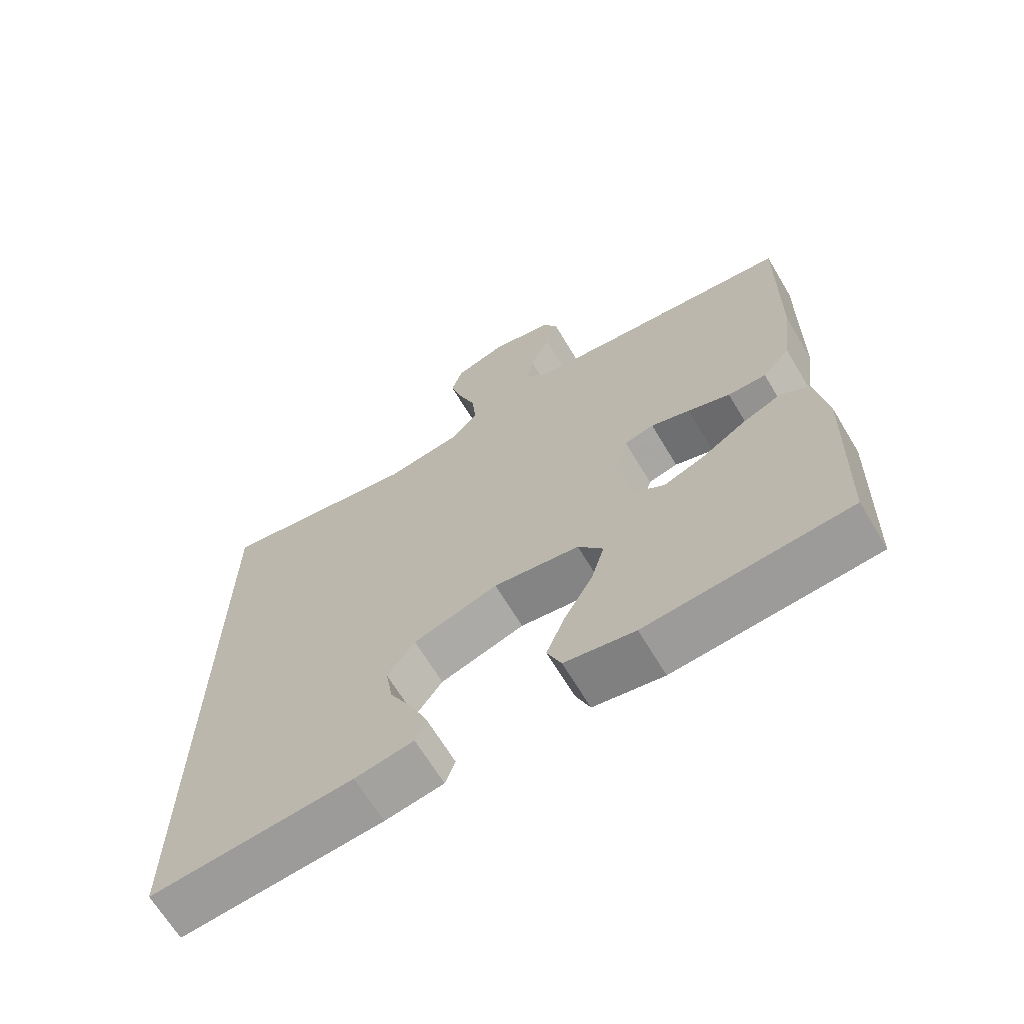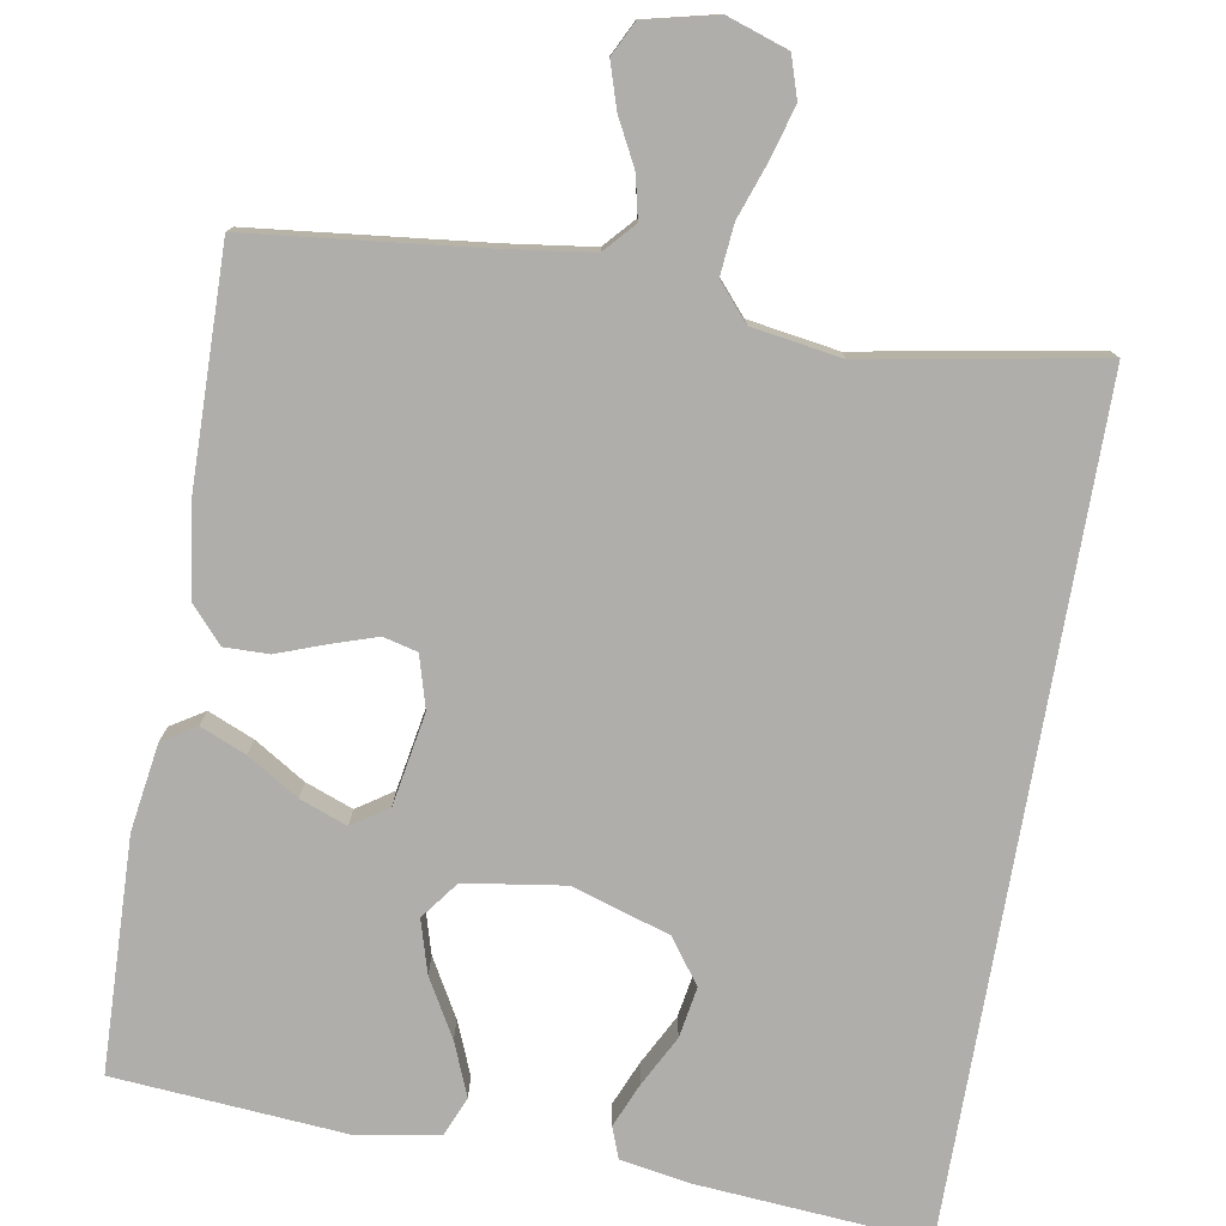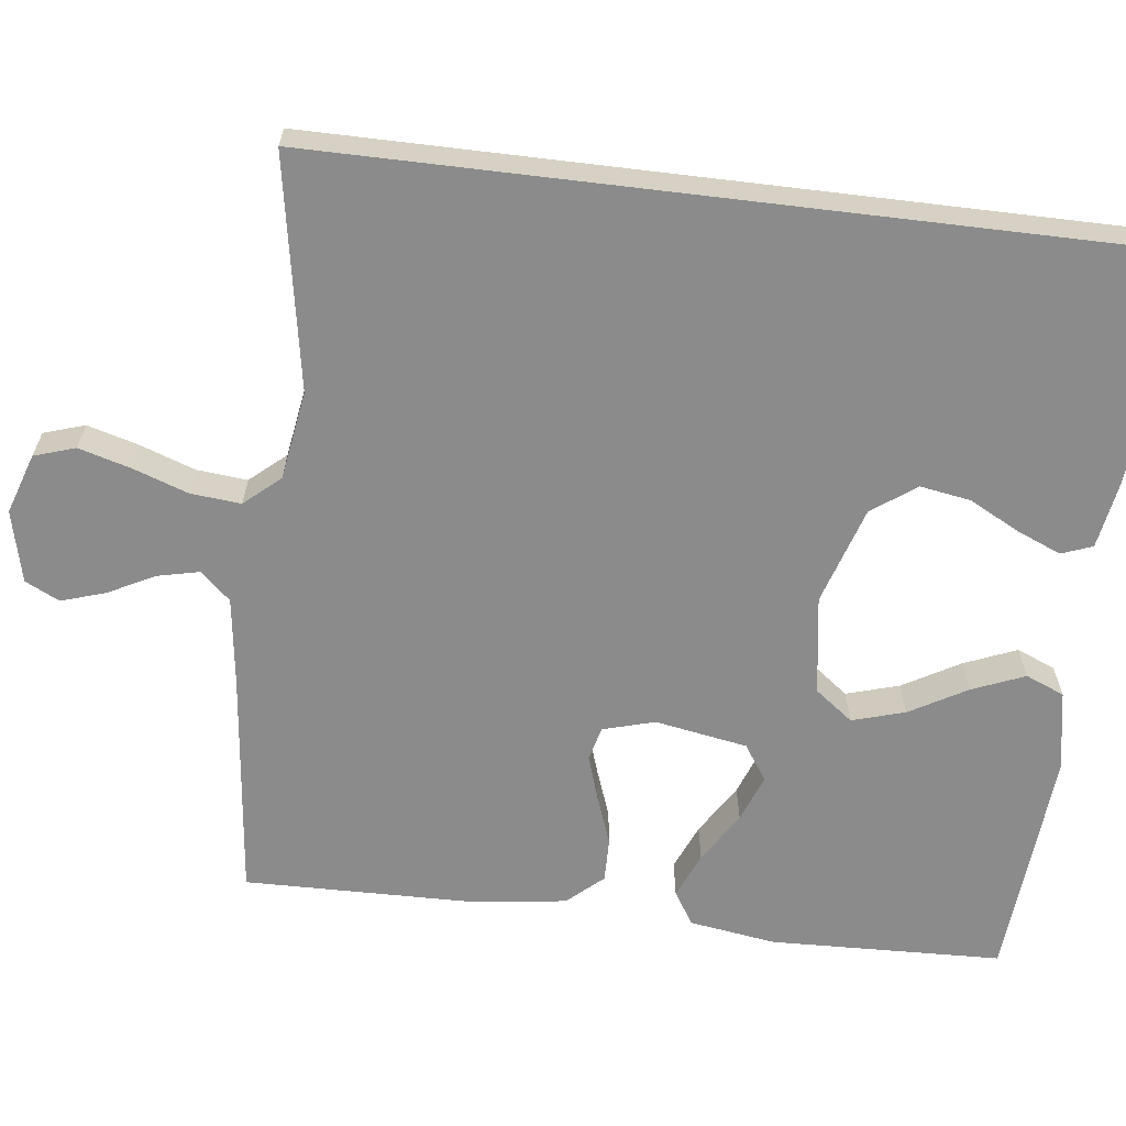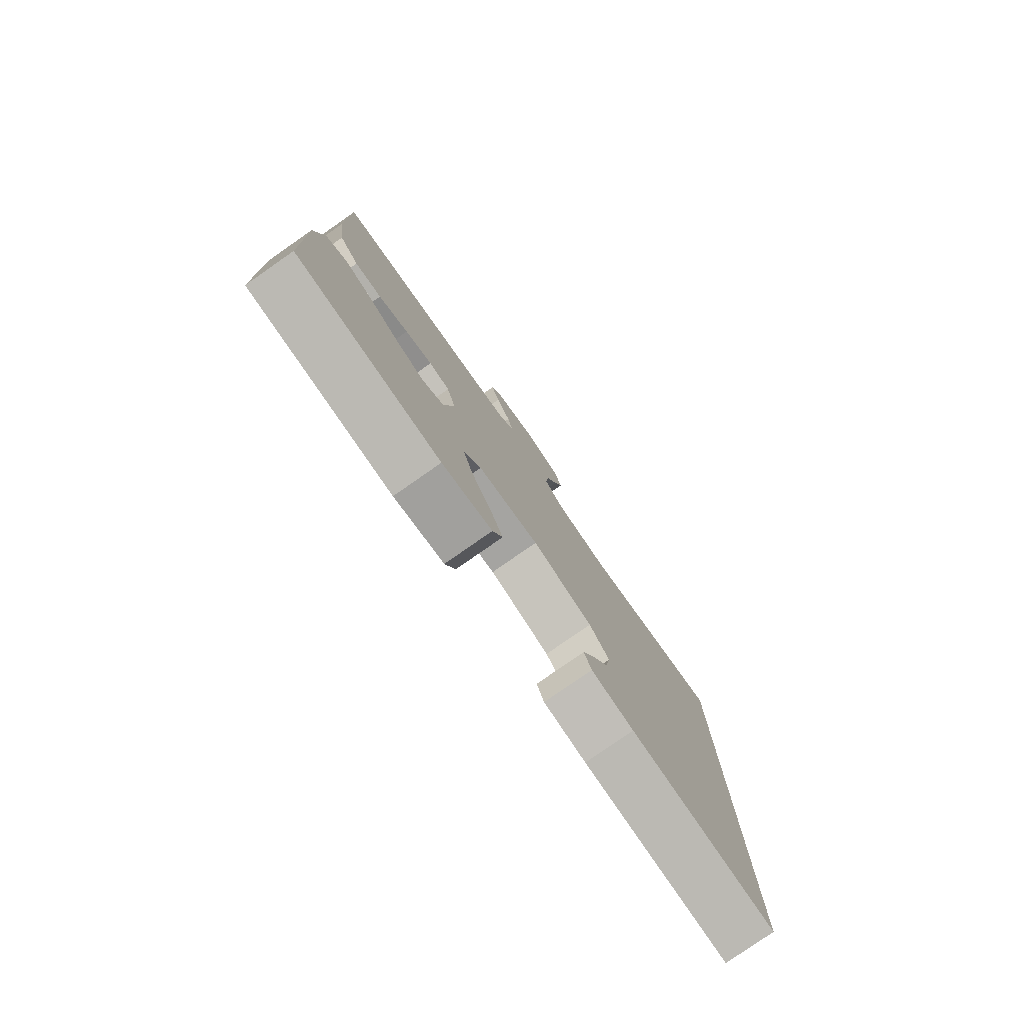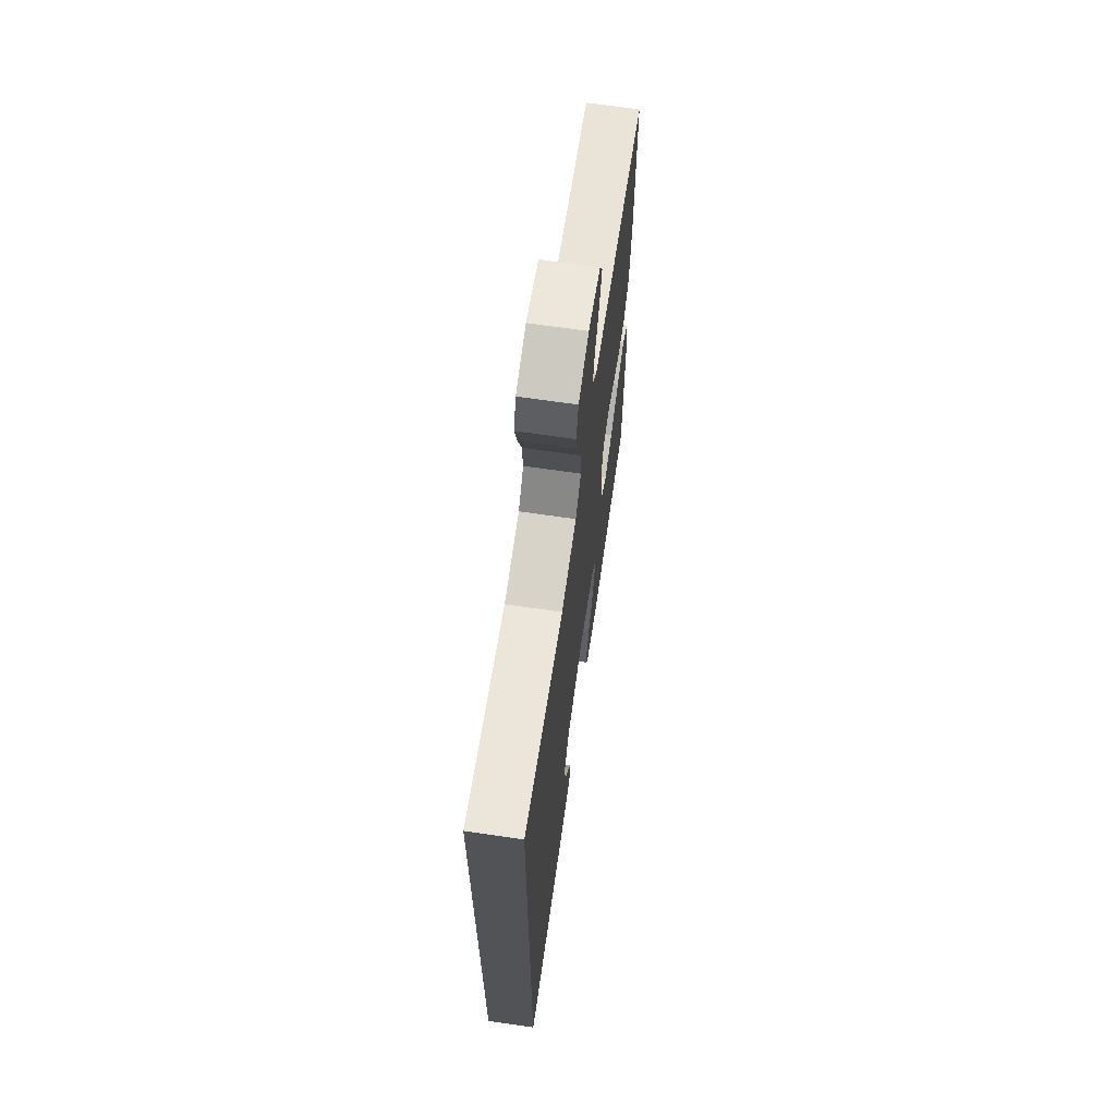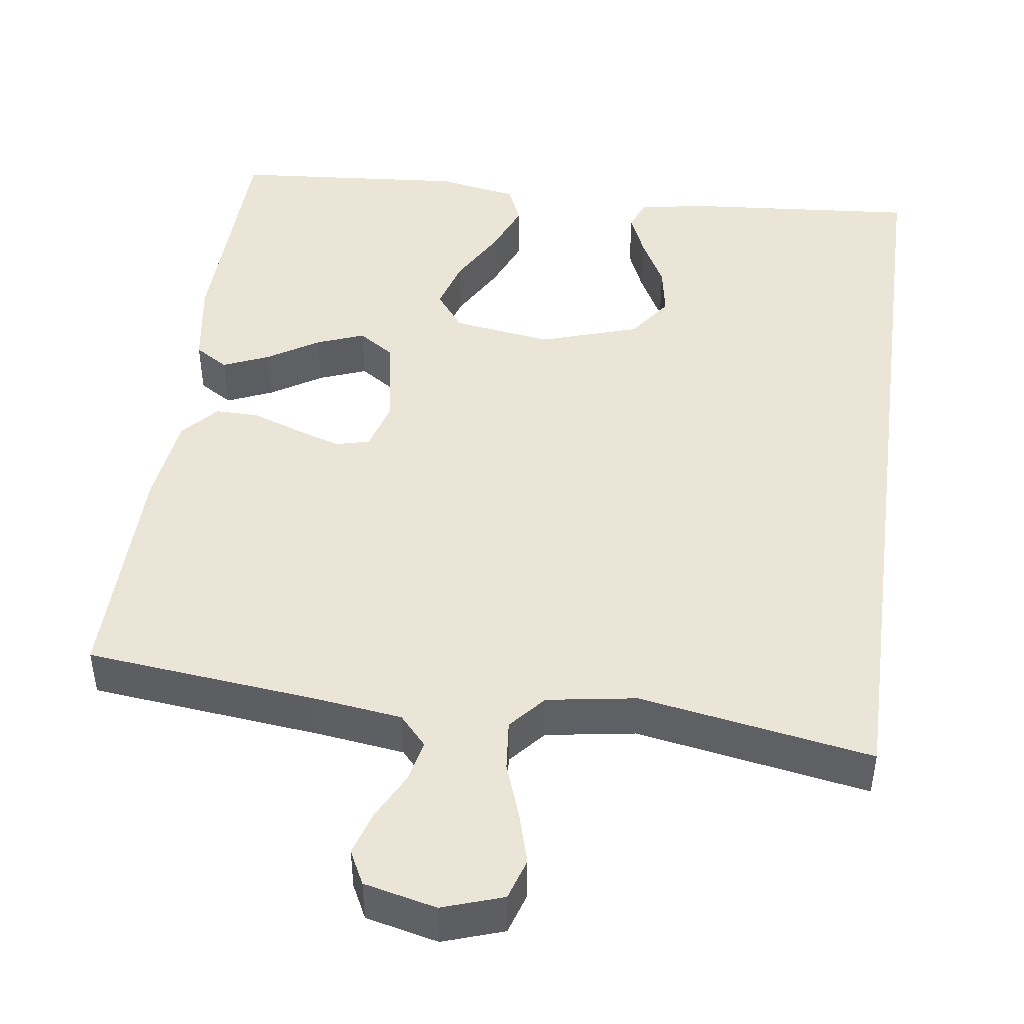
<metadata>
{"format":"obj","ext":"obj","renderer":"f3d","projection":"perspective","resolution":1024,"background":"white","views":[{"elev":-67.0,"azim":-149.0,"up":"+Z"},{"elev":-77.7,"azim":-9.8,"up":"+Y"},{"elev":-63.9,"azim":83.1,"up":"+Y"},{"elev":-79.7,"azim":-55.1,"up":"+Z"},{"elev":67.7,"azim":98.3,"up":"+Z"},{"elev":45.8,"azim":7.7,"up":"+Y"}]}
</metadata>
<code>
v 0.5 0.07 0.531
v 0.5 0.07 -0.54
v 0.2 0.07 -0.516
v 0.113 0.07 -0.501
v 0.098 0.07 -0.461
v 0.122 0.07 -0.404
v 0.156 0.07 -0.339
v 0.167 0.07 -0.274
v 0.126 0.07 -0.217
v 0 0.07 -0.177
v -0.128 0.07 -0.196
v -0.165 0.07 -0.245
v -0.145 0.07 -0.313
v -0.103 0.07 -0.387
v -0.075 0.07 -0.455
v -0.096 0.07 -0.505
v -0.2 0.07 -0.524
v -0.5 0.07 -0.5
v -0.51 0.07 -0.2
v -0.493 0.07 -0.088
v -0.45 0.07 -0.061
v -0.391 0.07 -0.086
v -0.325 0.07 -0.127
v -0.264 0.07 -0.15
v -0.218 0.07 -0.119
v -0.197 0.07 0
v -0.216 0.07 0.067
v -0.26 0.07 0.078
v -0.318 0.07 0.059
v -0.381 0.07 0.036
v -0.438 0.07 0.035
v -0.479 0.07 0.081
v -0.495 0.07 0.2
v -0.5 0.07 0.5
v -0.2 0.07 0.533
v -0.089 0.07 0.548
v -0.054 0.07 0.587
v -0.066 0.07 0.641
v -0.097 0.07 0.701
v -0.115 0.07 0.758
v -0.093 0.07 0.802
v 0 0.07 0.824
v 0.078 0.07 0.798
v 0.095 0.07 0.745
v 0.076 0.07 0.678
v 0.051 0.07 0.607
v 0.045 0.07 0.542
v 0.085 0.07 0.496
v 0.2 0.07 0.478
v 0.5 0 0.531
v 0.5 0 -0.54
v 0.2 0 -0.516
v 0.113 0 -0.501
v 0.098 0 -0.461
v 0.122 0 -0.404
v 0.156 0 -0.339
v 0.167 0 -0.274
v 0.126 0 -0.217
v 0 0 -0.177
v -0.128 0 -0.196
v -0.165 0 -0.245
v -0.145 0 -0.313
v -0.103 0 -0.387
v -0.075 0 -0.455
v -0.096 0 -0.505
v -0.2 0 -0.524
v -0.5 0 -0.5
v -0.51 0 -0.2
v -0.493 0 -0.088
v -0.45 0 -0.061
v -0.391 0 -0.086
v -0.325 0 -0.127
v -0.264 0 -0.15
v -0.218 0 -0.119
v -0.197 0 0
v -0.216 0 0.067
v -0.26 0 0.078
v -0.318 0 0.059
v -0.381 0 0.036
v -0.438 0 0.035
v -0.479 0 0.081
v -0.495 0 0.2
v -0.5 0 0.5
v -0.2 0 0.533
v -0.089 0 0.548
v -0.054 0 0.587
v -0.066 0 0.641
v -0.097 0 0.701
v -0.115 0 0.758
v -0.093 0 0.802
v 0 0 0.824
v 0.078 0 0.798
v 0.095 0 0.745
v 0.076 0 0.678
v 0.051 0 0.607
v 0.045 0 0.542
v 0.085 0 0.496
v 0.2 0 0.478
f 44 45 46
f 43 44 46
f 42 43 46
f 41 42 46
f 40 41 46
f 39 40 46
f 38 39 46
f 37 38 46 47
f 36 37 47 48
f 33 34 35
f 32 33 35
f 31 32 35
f 30 31 35
f 29 30 35
f 35 36 48
f 29 35 48
f 28 29 48
f 21 22 23
f 20 21 23
f 19 20 23
f 18 19 23
f 17 18 23
f 16 17 23
f 15 16 23
f 14 15 23
f 13 14 23
f 12 13 23 24
f 11 12 24 25
f 5 6 7
f 4 5 7
f 3 4 7
f 2 3 7
f 2 7 8
f 2 8 9
f 1 2 9
f 49 1 9
f 27 28 48 49
f 49 9 10
f 27 49 10
f 26 27 10
f 10 11 25 26
f 95 94 93
f 95 93 92
f 95 92 91
f 95 91 90
f 95 90 89
f 95 89 88
f 95 88 87
f 96 95 87 86
f 97 96 86 85
f 84 83 82
f 84 82 81
f 84 81 80
f 84 80 79
f 84 79 78
f 97 85 84
f 97 84 78
f 97 78 77
f 72 71 70
f 72 70 69
f 72 69 68
f 72 68 67
f 72 67 66
f 72 66 65
f 72 65 64
f 72 64 63
f 72 63 62
f 73 72 62 61
f 74 73 61 60
f 56 55 54
f 56 54 53
f 56 53 52
f 56 52 51
f 57 56 51
f 58 57 51
f 58 51 50
f 58 50 98
f 98 97 77 76
f 59 58 98
f 59 98 76
f 59 76 75
f 75 74 60 59
f 1 50 51 2
f 2 51 52 3
f 3 52 53 4
f 4 53 54 5
f 5 54 55 6
f 6 55 56 7
f 7 56 57 8
f 8 57 58 9
f 9 58 59 10
f 10 59 60 11
f 11 60 61 12
f 12 61 62 13
f 13 62 63 14
f 14 63 64 15
f 15 64 65 16
f 16 65 66 17
f 17 66 67 18
f 18 67 68 19
f 19 68 69 20
f 20 69 70 21
f 21 70 71 22
f 22 71 72 23
f 23 72 73 24
f 24 73 74 25
f 25 74 75 26
f 26 75 76 27
f 27 76 77 28
f 28 77 78 29
f 29 78 79 30
f 30 79 80 31
f 31 80 81 32
f 32 81 82 33
f 33 82 83 34
f 34 83 84 35
f 35 84 85 36
f 36 85 86 37
f 37 86 87 38
f 38 87 88 39
f 39 88 89 40
f 40 89 90 41
f 41 90 91 42
f 42 91 92 43
f 43 92 93 44
f 44 93 94 45
f 45 94 95 46
f 46 95 96 47
f 47 96 97 48
f 48 97 98 49
f 49 98 50 1

</code>
